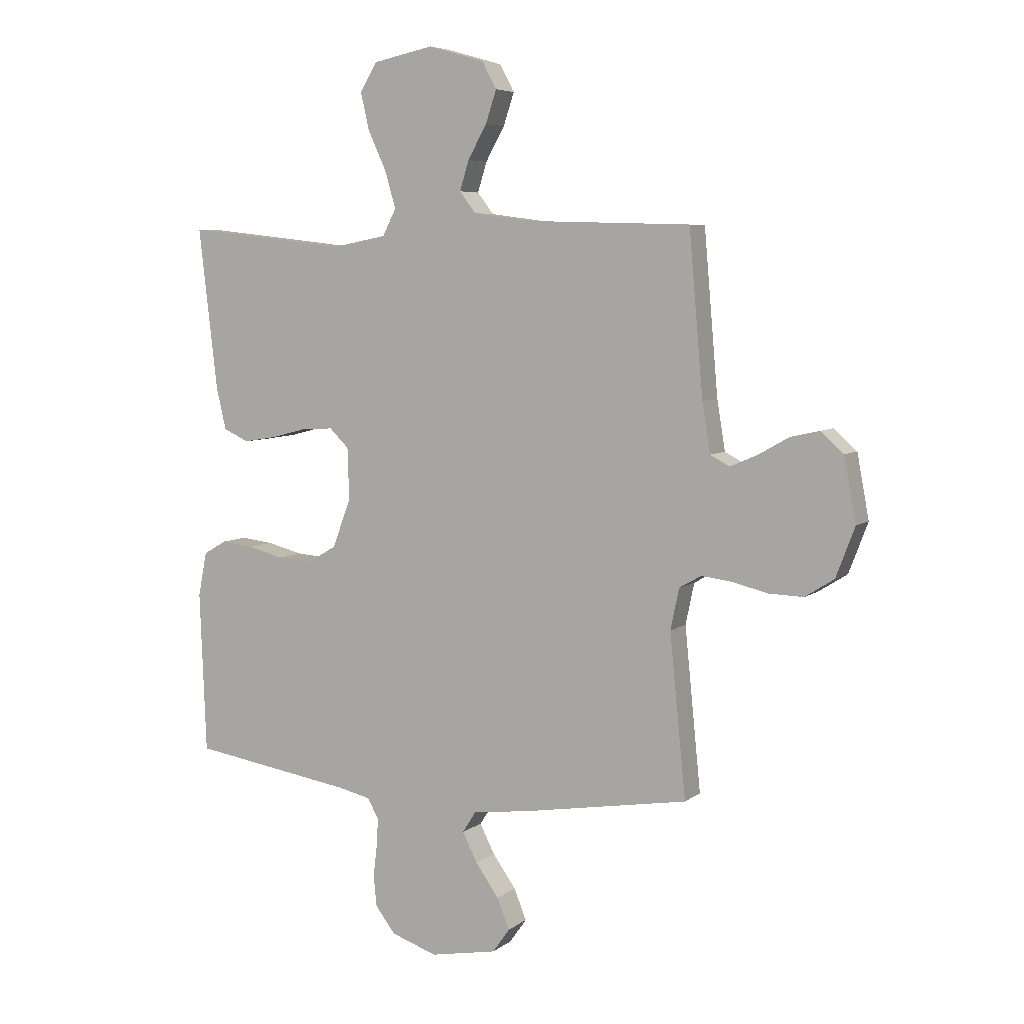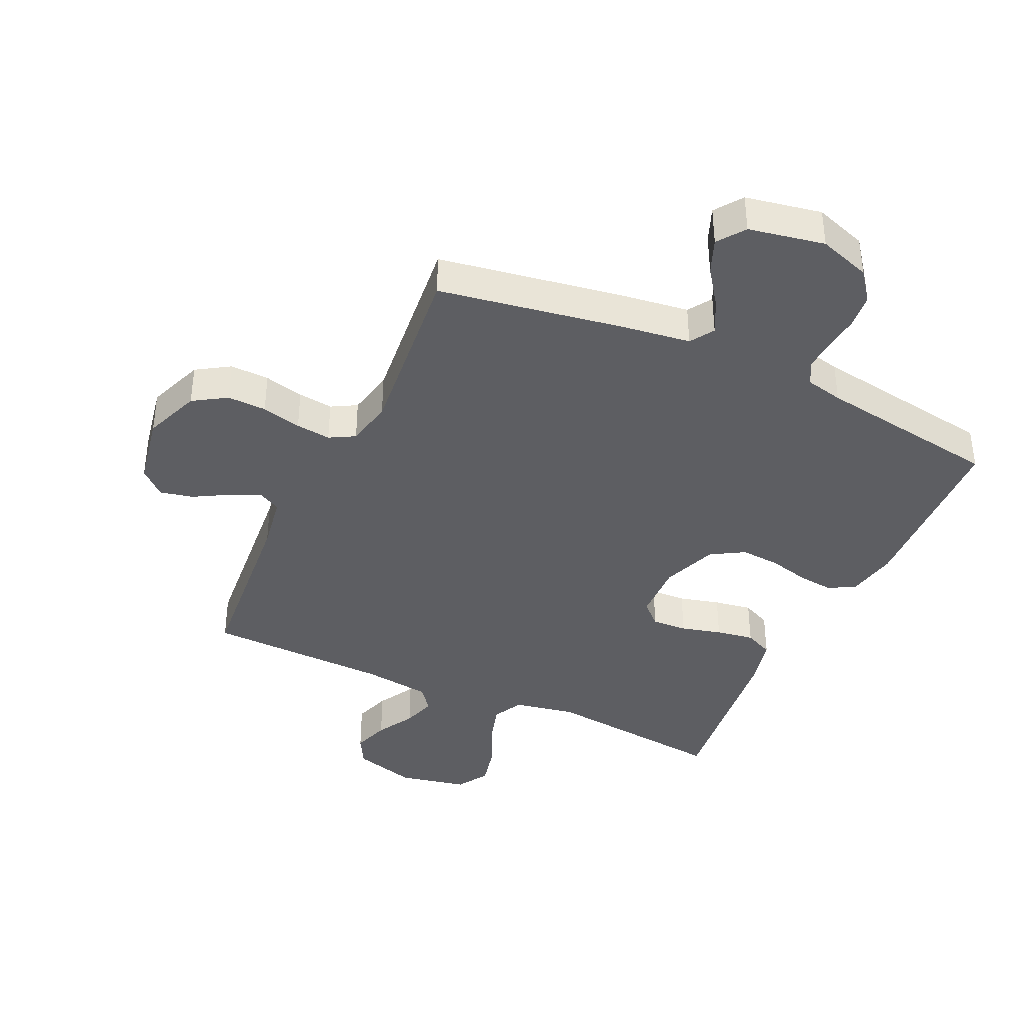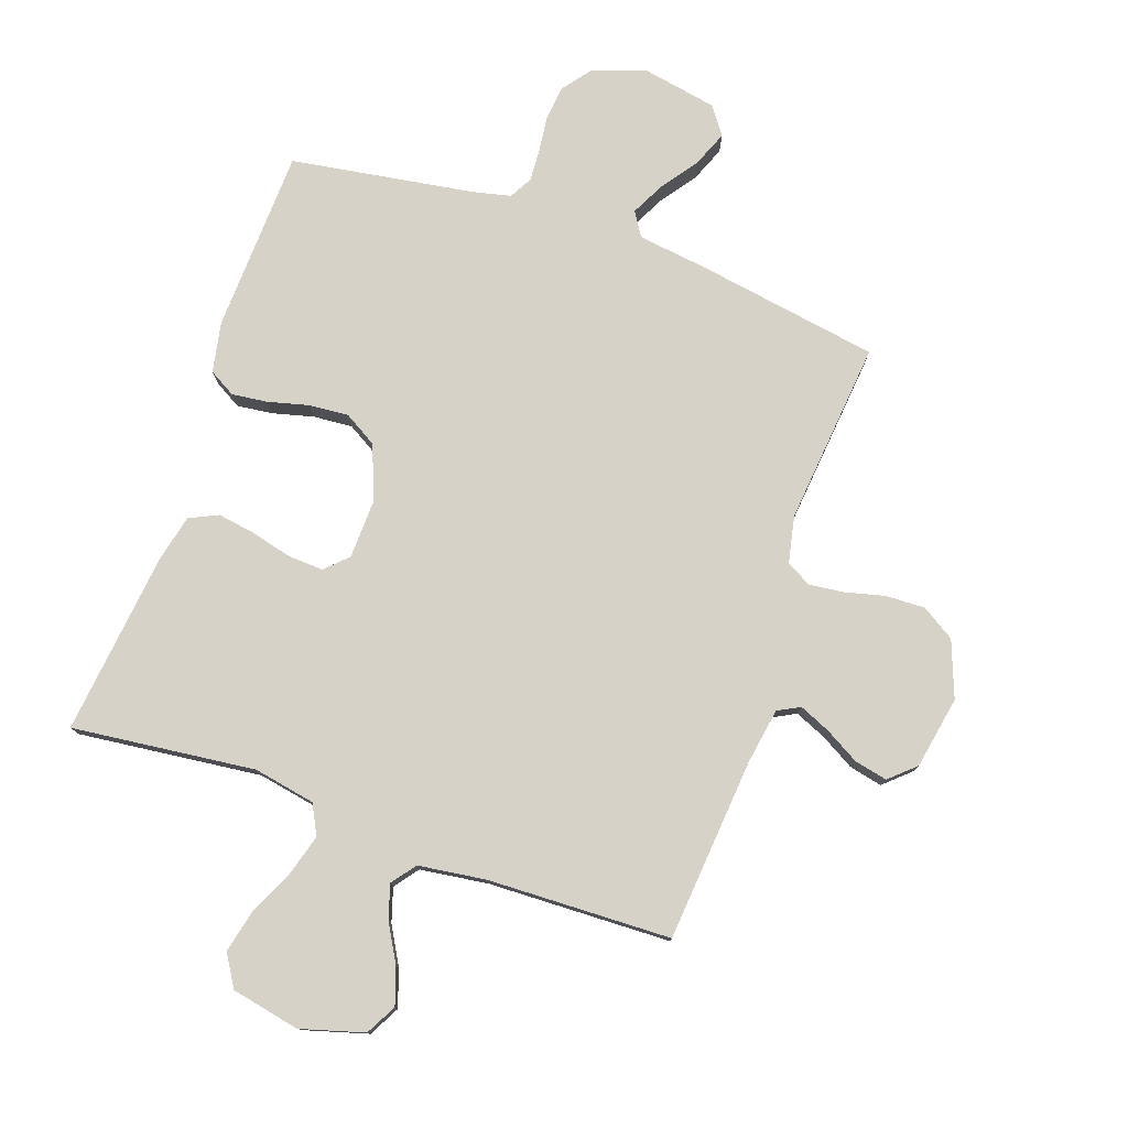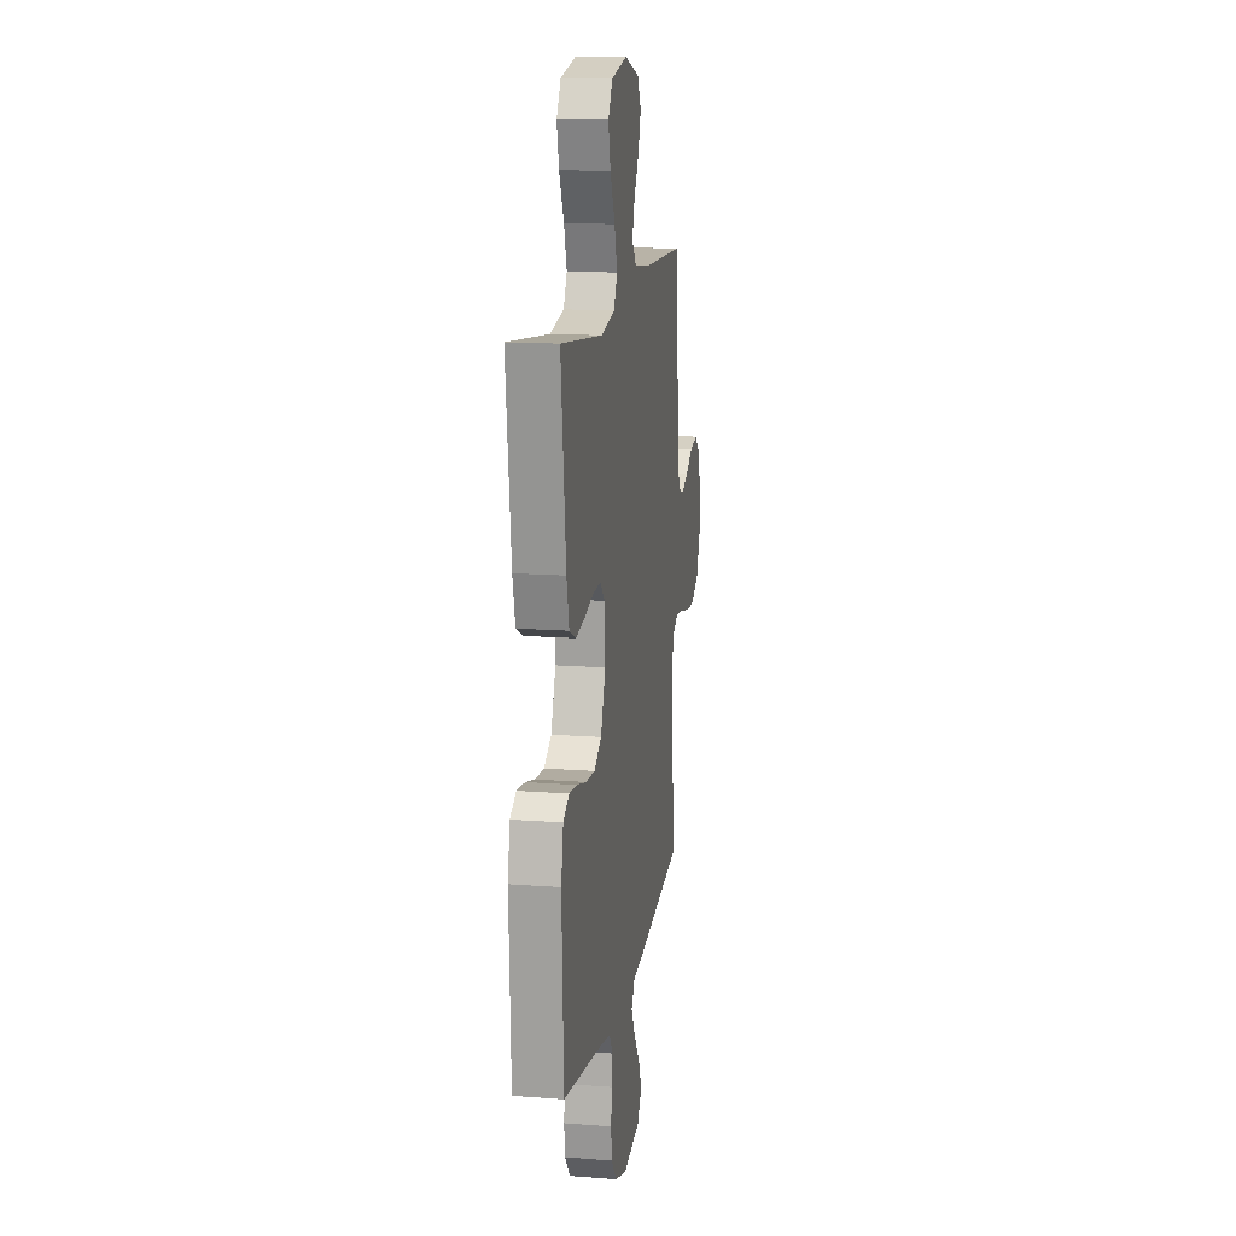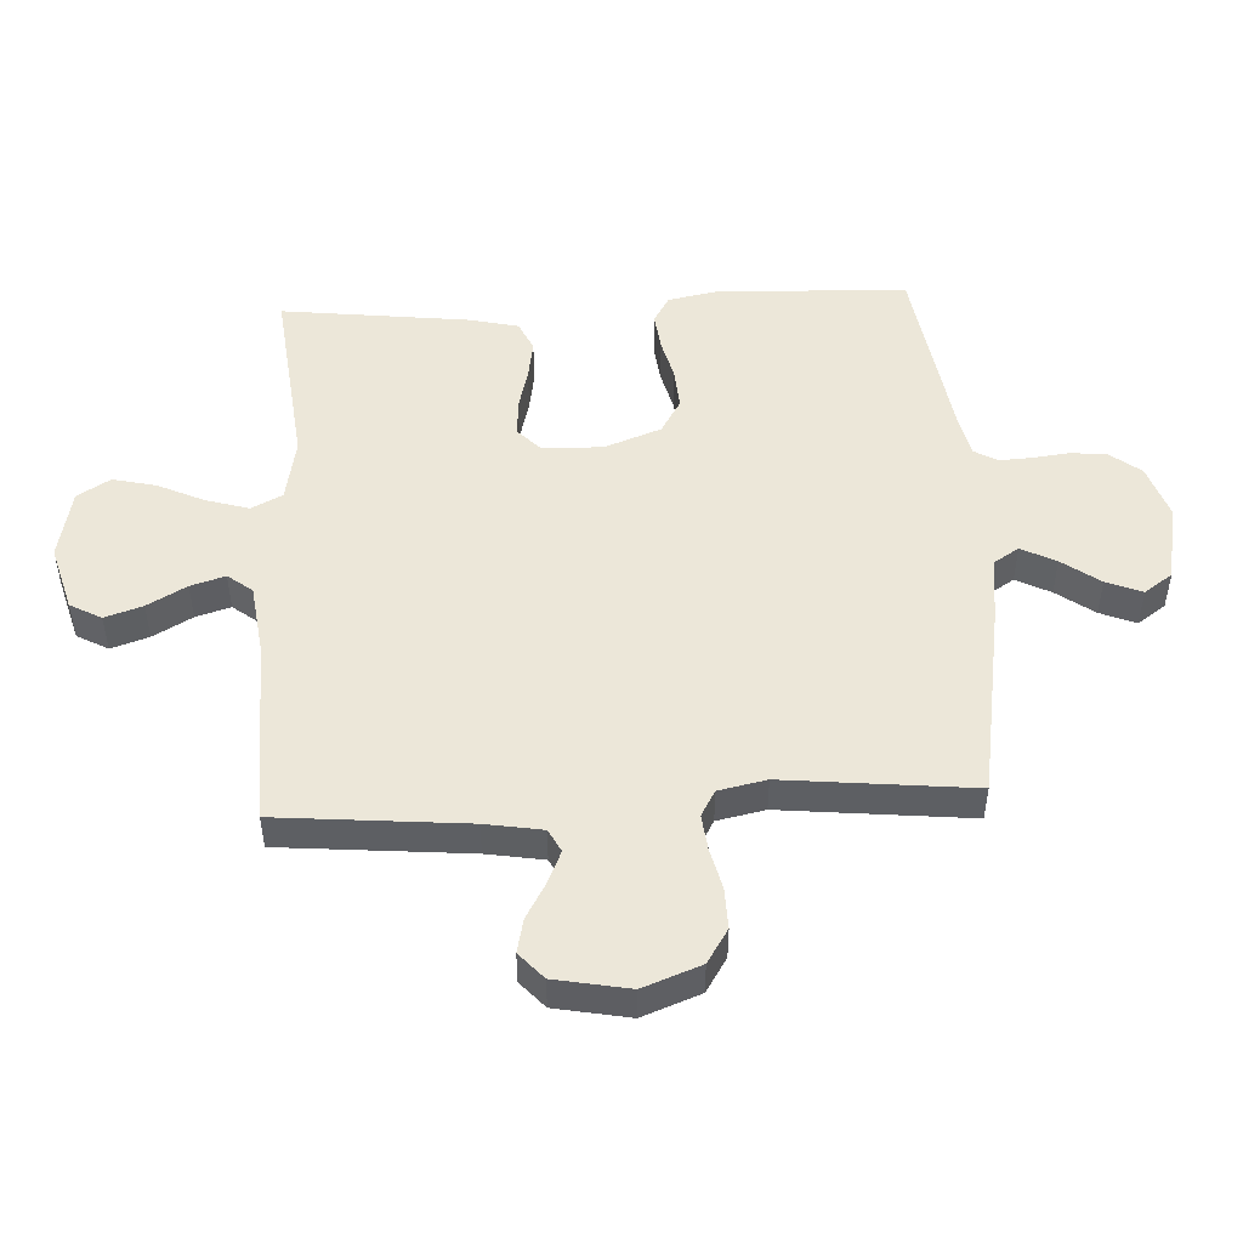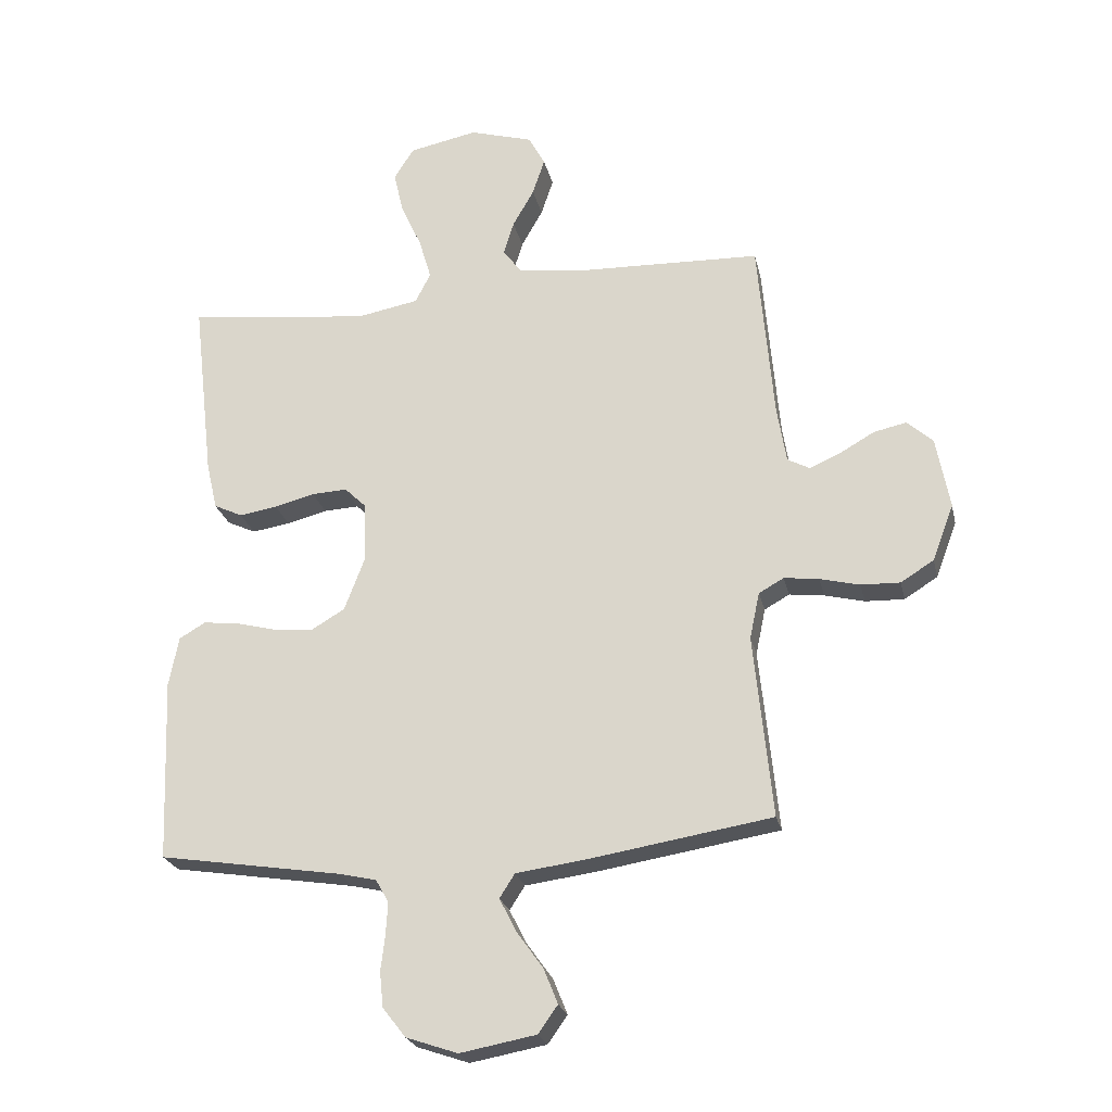
<metadata>
{"format":"obj","ext":"obj","renderer":"f3d","projection":"perspective","resolution":1024,"background":"white","views":[{"elev":6.0,"azim":26.5,"up":"+Z"},{"elev":-39.1,"azim":155.2,"up":"+Y"},{"elev":78.0,"azim":19.2,"up":"+Y"},{"elev":14.4,"azim":-80.6,"up":"+Z"},{"elev":49.7,"azim":87.2,"up":"+Y"},{"elev":-23.8,"azim":12.3,"up":"+Z"}]}
</metadata>
<code>
v 0.5 0.07 -0.5
v 0.2 0.07 -0.549
v 0.087 0.07 -0.564
v 0.062 0.07 -0.603
v 0.09 0.07 -0.658
v 0.133 0.07 -0.718
v 0.156 0.07 -0.775
v 0.124 0.07 -0.82
v 0 0.07 -0.843
v -0.085 0.07 -0.814
v -0.122 0.07 -0.766
v -0.128 0.07 -0.709
v -0.121 0.07 -0.65
v -0.118 0.07 -0.598
v -0.139 0.07 -0.561
v -0.2 0.07 -0.547
v -0.5 0.07 -0.5
v -0.512 0.07 -0.2
v -0.496 0.07 -0.118
v -0.453 0.07 -0.093
v -0.394 0.07 -0.1
v -0.328 0.07 -0.117
v -0.263 0.07 -0.122
v -0.209 0.07 -0.09
v -0.175 0.07 0
v -0.178 0.07 0.096
v -0.214 0.07 0.131
v -0.272 0.07 0.128
v -0.338 0.07 0.111
v -0.4 0.07 0.101
v -0.447 0.07 0.123
v -0.465 0.07 0.2
v -0.5 0.07 0.5
v -0.2 0.07 0.466
v -0.099 0.07 0.485
v -0.074 0.07 0.534
v -0.094 0.07 0.602
v -0.128 0.07 0.676
v -0.144 0.07 0.745
v -0.112 0.07 0.797
v 0 0.07 0.82
v 0.104 0.07 0.79
v 0.131 0.07 0.74
v 0.111 0.07 0.68
v 0.076 0.07 0.618
v 0.059 0.07 0.563
v 0.089 0.07 0.524
v 0.2 0.07 0.509
v 0.5 0.07 0.5
v 0.526 0.07 0.2
v 0.541 0.07 0.109
v 0.577 0.07 0.09
v 0.628 0.07 0.112
v 0.684 0.07 0.144
v 0.738 0.07 0.156
v 0.78 0.07 0.118
v 0.802 0.07 0
v 0.767 0.07 -0.092
v 0.713 0.07 -0.126
v 0.649 0.07 -0.124
v 0.584 0.07 -0.108
v 0.527 0.07 -0.101
v 0.486 0.07 -0.124
v 0.47 0.07 -0.2
v 0.5 0 -0.5
v 0.2 0 -0.549
v 0.087 0 -0.564
v 0.062 0 -0.603
v 0.09 0 -0.658
v 0.133 0 -0.718
v 0.156 0 -0.775
v 0.124 0 -0.82
v 0 0 -0.843
v -0.085 0 -0.814
v -0.122 0 -0.766
v -0.128 0 -0.709
v -0.121 0 -0.65
v -0.118 0 -0.598
v -0.139 0 -0.561
v -0.2 0 -0.547
v -0.5 0 -0.5
v -0.512 0 -0.2
v -0.496 0 -0.118
v -0.453 0 -0.093
v -0.394 0 -0.1
v -0.328 0 -0.117
v -0.263 0 -0.122
v -0.209 0 -0.09
v -0.175 0 0
v -0.178 0 0.096
v -0.214 0 0.131
v -0.272 0 0.128
v -0.338 0 0.111
v -0.4 0 0.101
v -0.447 0 0.123
v -0.465 0 0.2
v -0.5 0 0.5
v -0.2 0 0.466
v -0.099 0 0.485
v -0.074 0 0.534
v -0.094 0 0.602
v -0.128 0 0.676
v -0.144 0 0.745
v -0.112 0 0.797
v 0 0 0.82
v 0.104 0 0.79
v 0.131 0 0.74
v 0.111 0 0.68
v 0.076 0 0.618
v 0.059 0 0.563
v 0.089 0 0.524
v 0.2 0 0.509
v 0.5 0 0.5
v 0.526 0 0.2
v 0.541 0 0.109
v 0.577 0 0.09
v 0.628 0 0.112
v 0.684 0 0.144
v 0.738 0 0.156
v 0.78 0 0.118
v 0.802 0 0
v 0.767 0 -0.092
v 0.713 0 -0.126
v 0.649 0 -0.124
v 0.584 0 -0.108
v 0.527 0 -0.101
v 0.486 0 -0.124
v 0.47 0 -0.2
f 59 60 61
f 58 59 61
f 57 58 61
f 56 57 61
f 55 56 61
f 54 55 61
f 53 54 61
f 52 53 61 62
f 51 52 62 63
f 48 49 50
f 50 51 63
f 48 50 63
f 47 48 63
f 43 44 45
f 42 43 45
f 41 42 45
f 40 41 45
f 39 40 45
f 38 39 45
f 37 38 45
f 36 37 45 46
f 47 63 64
f 46 47 64
f 36 46 64
f 35 36 64
f 32 33 34
f 31 32 34
f 30 31 34
f 29 30 34
f 28 29 34
f 20 21 22
f 19 20 22
f 18 19 22
f 17 18 22
f 16 17 22
f 15 16 22 23
f 14 15 23 24
f 11 12 13
f 10 11 13
f 9 10 13
f 8 9 13
f 7 8 13
f 6 7 13
f 5 6 13
f 4 5 13 14
f 14 24 25
f 4 14 25
f 3 4 25
f 3 25 26
f 2 3 26
f 1 2 26
f 64 1 26
f 27 28 34 35
f 26 27 35 64
f 125 124 123
f 125 123 122
f 125 122 121
f 125 121 120
f 125 120 119
f 125 119 118
f 125 118 117
f 126 125 117 116
f 127 126 116 115
f 114 113 112
f 127 115 114
f 127 114 112
f 127 112 111
f 109 108 107
f 109 107 106
f 109 106 105
f 109 105 104
f 109 104 103
f 109 103 102
f 109 102 101
f 110 109 101 100
f 128 127 111
f 128 111 110
f 128 110 100
f 128 100 99
f 98 97 96
f 98 96 95
f 98 95 94
f 98 94 93
f 98 93 92
f 86 85 84
f 86 84 83
f 86 83 82
f 86 82 81
f 86 81 80
f 87 86 80 79
f 88 87 79 78
f 77 76 75
f 77 75 74
f 77 74 73
f 77 73 72
f 77 72 71
f 77 71 70
f 77 70 69
f 78 77 69 68
f 89 88 78
f 89 78 68
f 89 68 67
f 90 89 67
f 90 67 66
f 90 66 65
f 90 65 128
f 99 98 92 91
f 128 99 91 90
f 1 65 66 2
f 2 66 67 3
f 3 67 68 4
f 4 68 69 5
f 5 69 70 6
f 6 70 71 7
f 7 71 72 8
f 8 72 73 9
f 9 73 74 10
f 10 74 75 11
f 11 75 76 12
f 12 76 77 13
f 13 77 78 14
f 14 78 79 15
f 15 79 80 16
f 16 80 81 17
f 17 81 82 18
f 18 82 83 19
f 19 83 84 20
f 20 84 85 21
f 21 85 86 22
f 22 86 87 23
f 23 87 88 24
f 24 88 89 25
f 25 89 90 26
f 26 90 91 27
f 27 91 92 28
f 28 92 93 29
f 29 93 94 30
f 30 94 95 31
f 31 95 96 32
f 32 96 97 33
f 33 97 98 34
f 34 98 99 35
f 35 99 100 36
f 36 100 101 37
f 37 101 102 38
f 38 102 103 39
f 39 103 104 40
f 40 104 105 41
f 41 105 106 42
f 42 106 107 43
f 43 107 108 44
f 44 108 109 45
f 45 109 110 46
f 46 110 111 47
f 47 111 112 48
f 48 112 113 49
f 49 113 114 50
f 50 114 115 51
f 51 115 116 52
f 52 116 117 53
f 53 117 118 54
f 54 118 119 55
f 55 119 120 56
f 56 120 121 57
f 57 121 122 58
f 58 122 123 59
f 59 123 124 60
f 60 124 125 61
f 61 125 126 62
f 62 126 127 63
f 63 127 128 64
f 64 128 65 1

</code>
